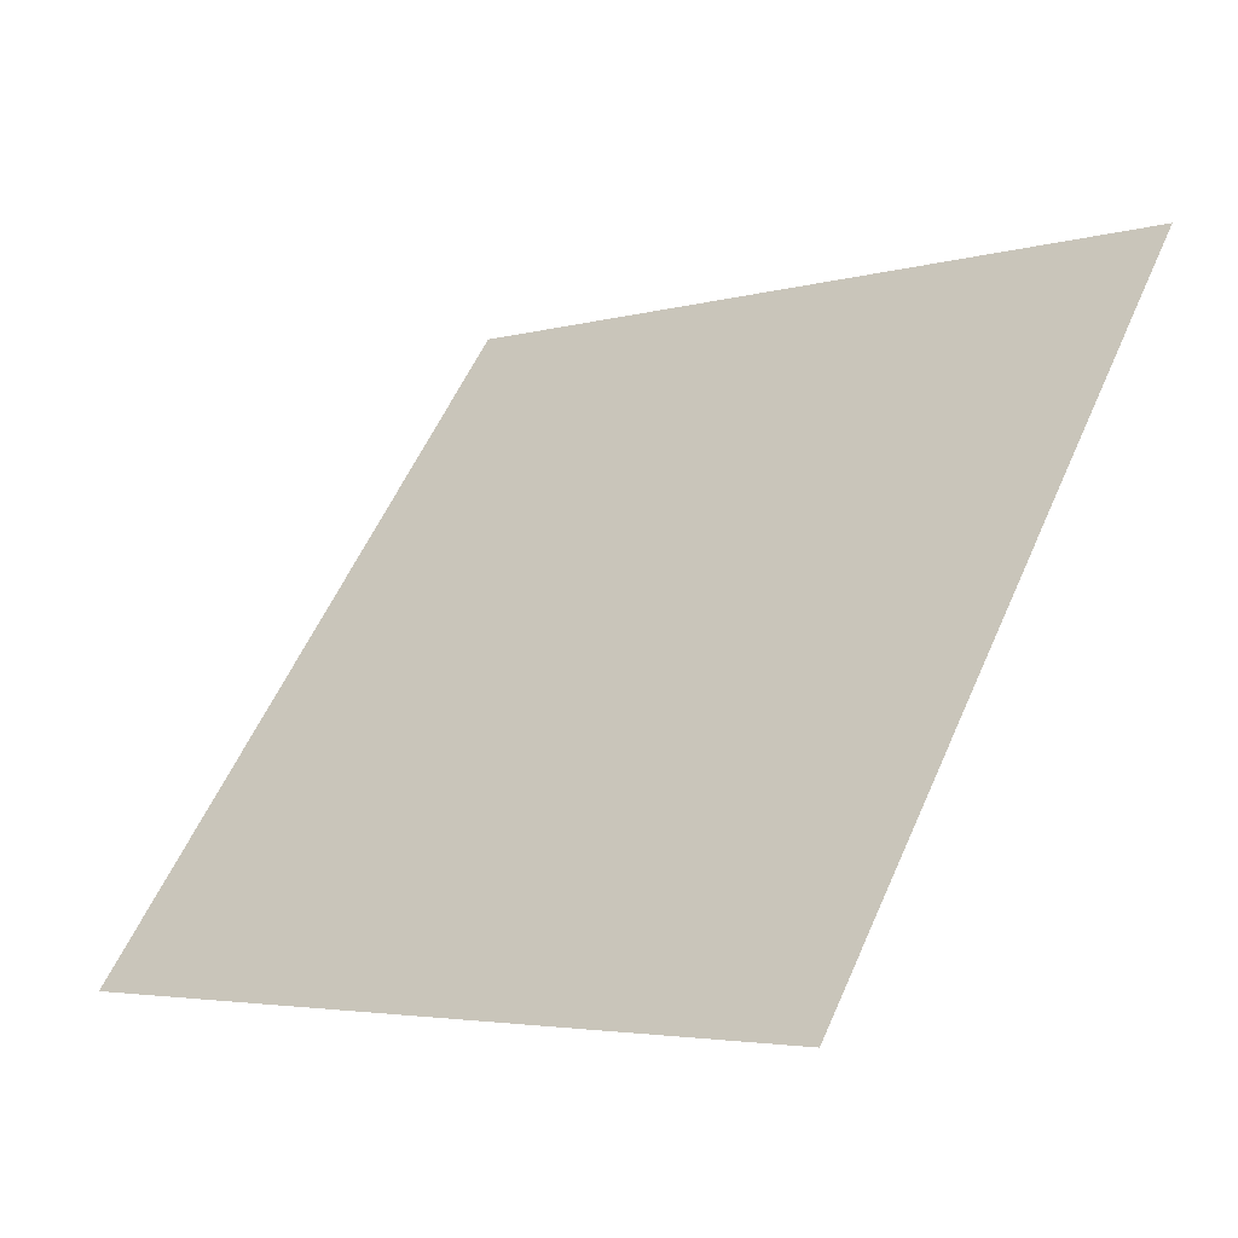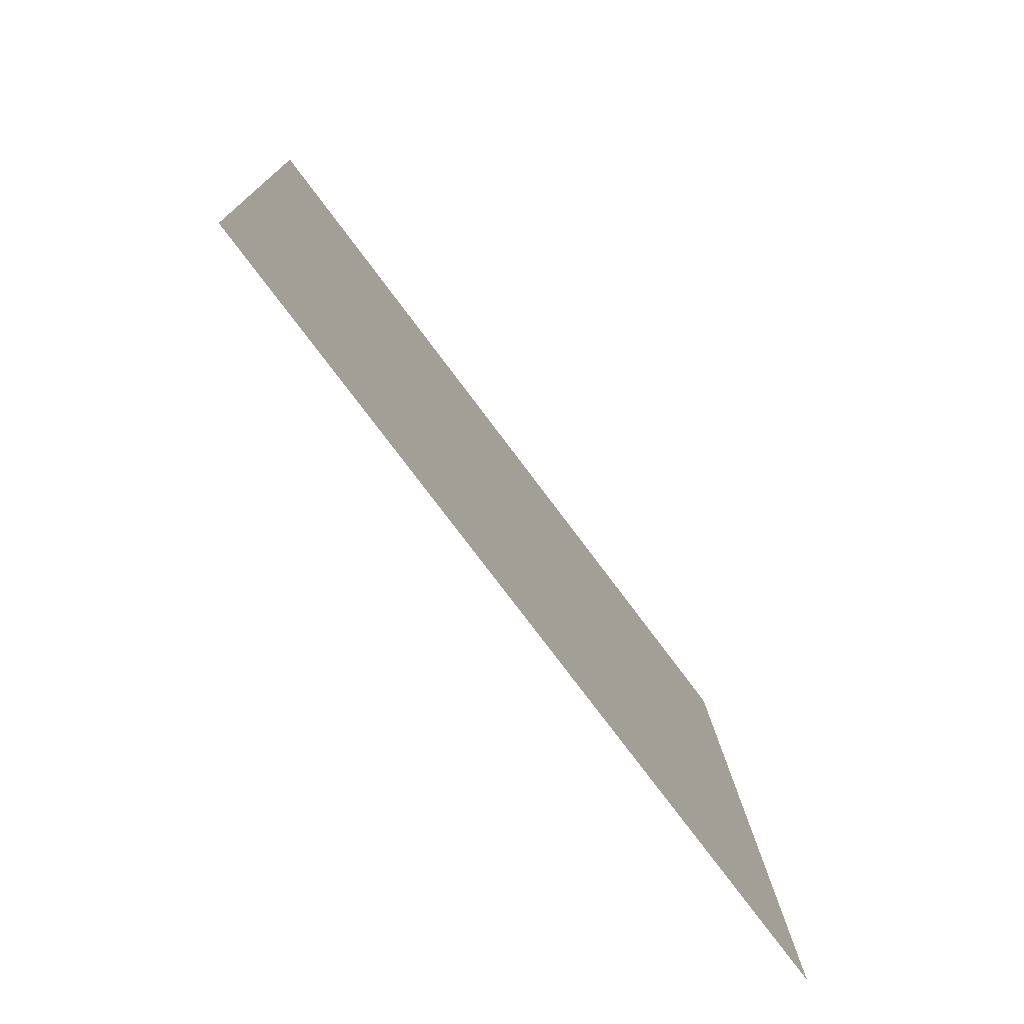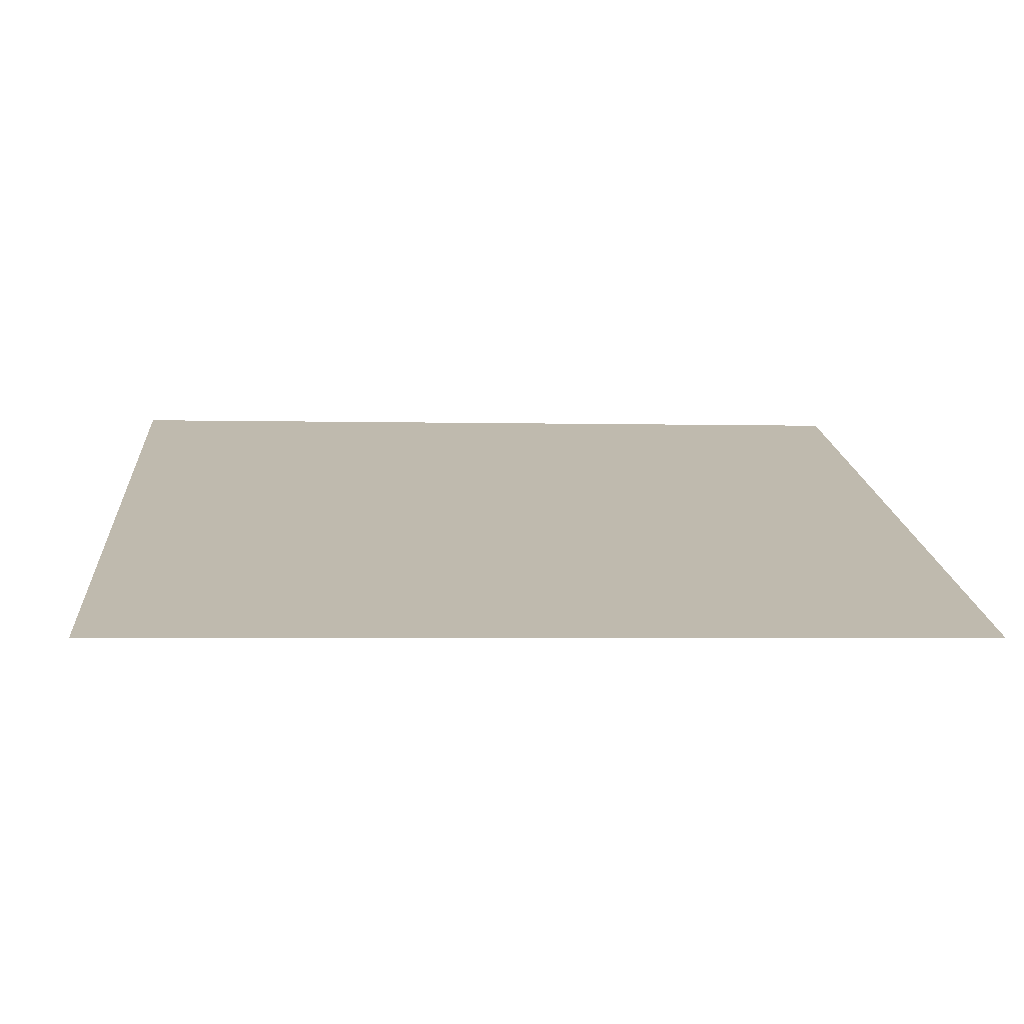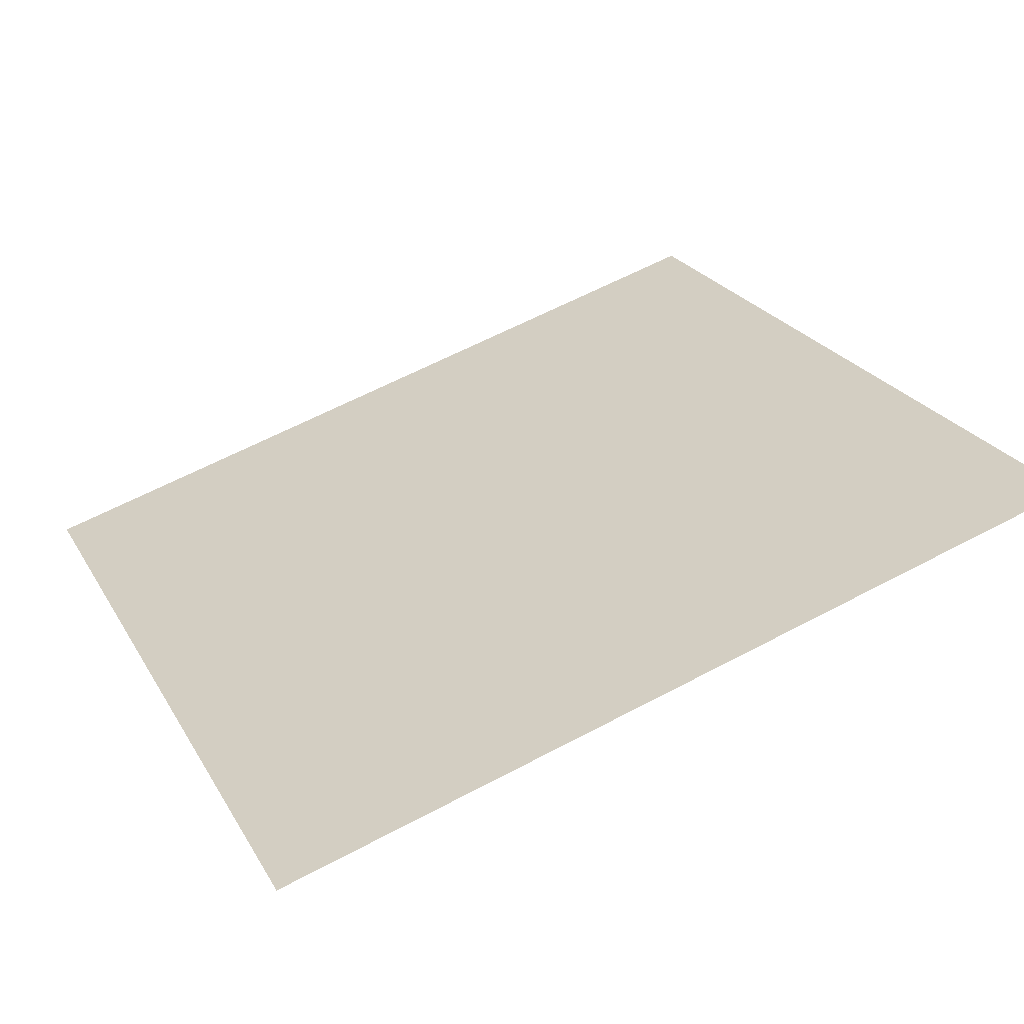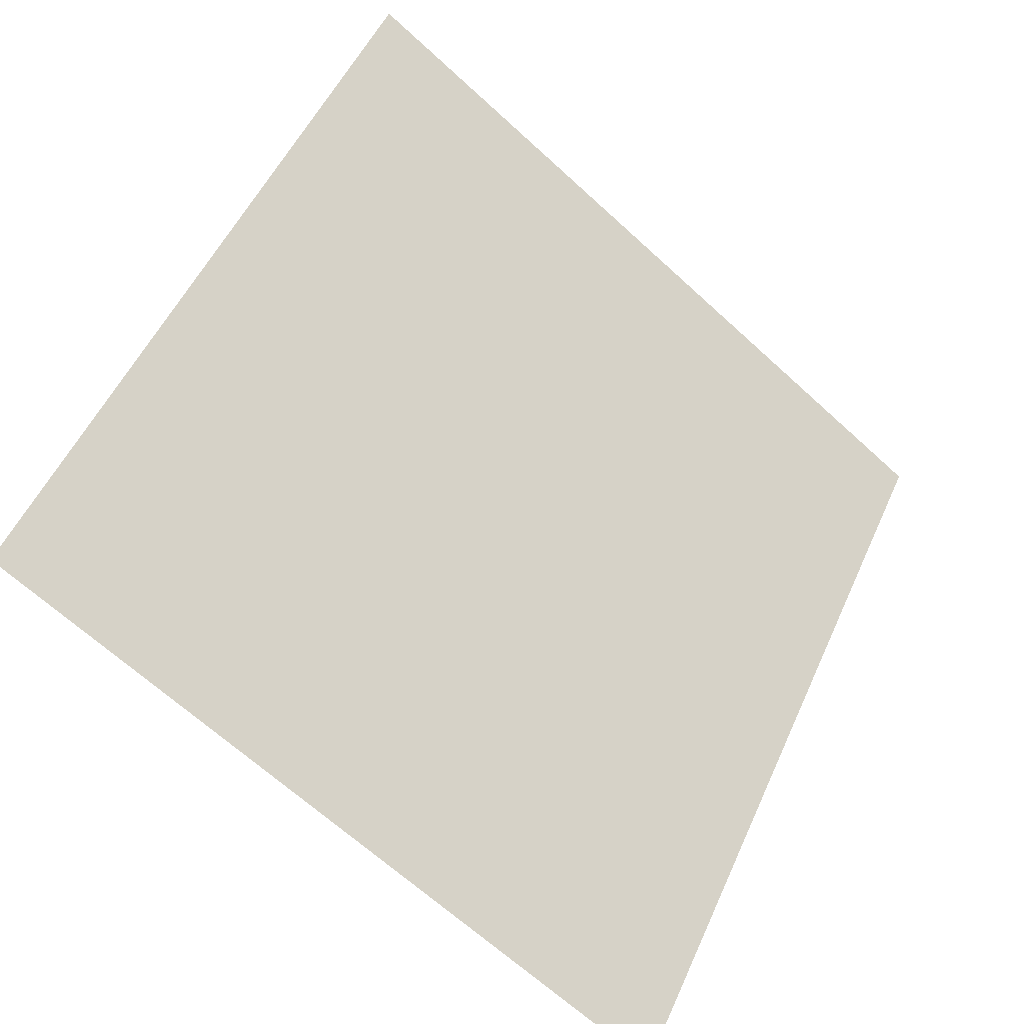
<metadata>
{"format":"obj","ext":"obj","renderer":"f3d","projection":"perspective","resolution":1024,"background":"white","views":[{"elev":58.4,"azim":-65.8,"up":"+Y"},{"elev":12.9,"azim":-92.9,"up":"+Z"},{"elev":-21.3,"azim":176.2,"up":"+Y"},{"elev":64.1,"azim":-27.9,"up":"+Y"},{"elev":51.0,"azim":114.4,"up":"+Y"}]}
</metadata>
<code>
v 0.09353 0.8348 0.5746
v 0.08697 0.835 0.5747
v 0.08709 0.8389 0.5799
v 0.09365 0.8388 0.5799
f 4 3 2 1

</code>
